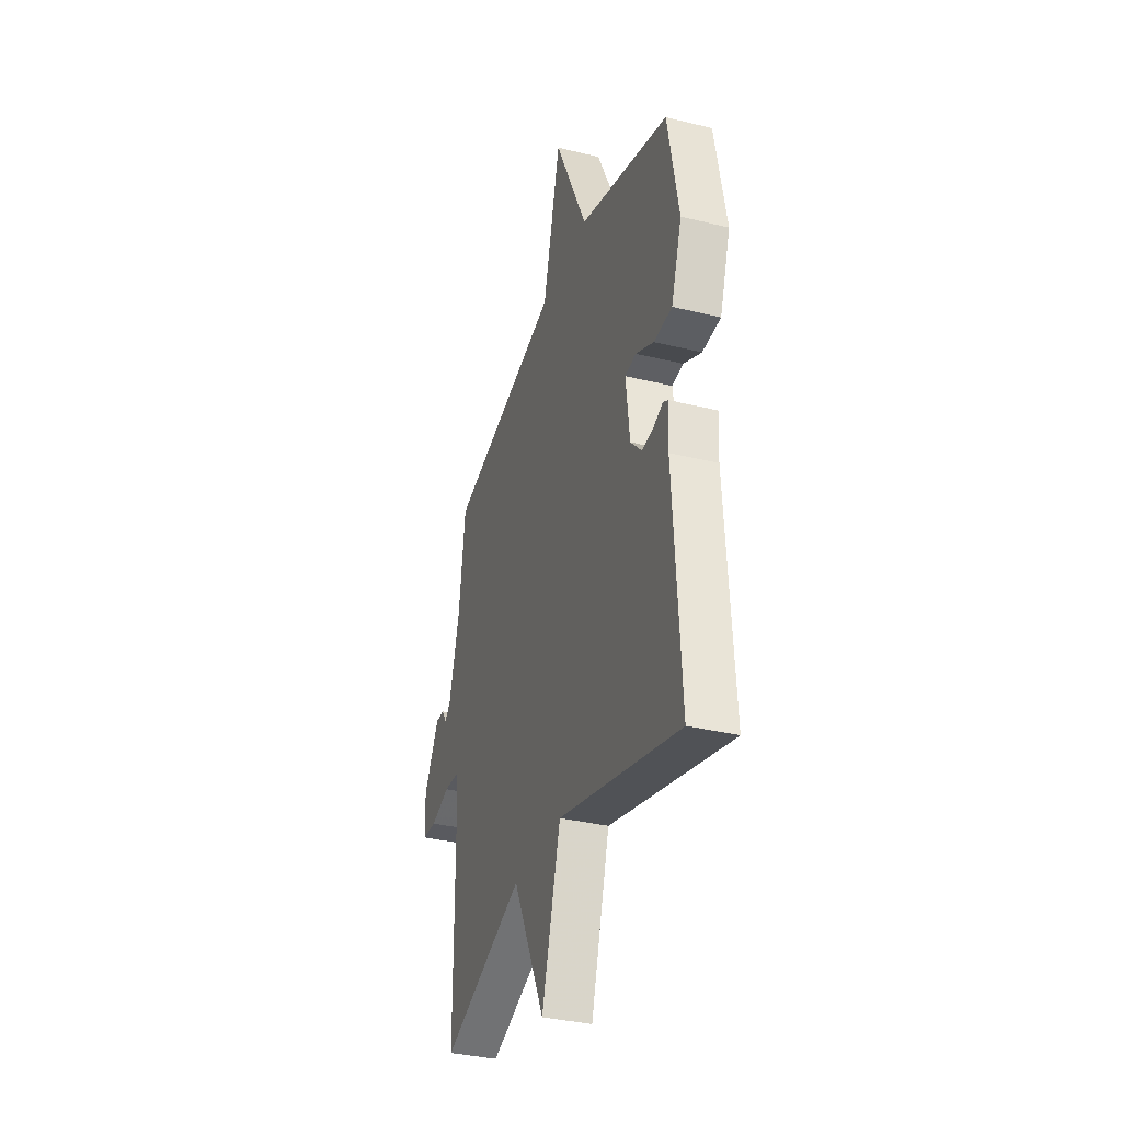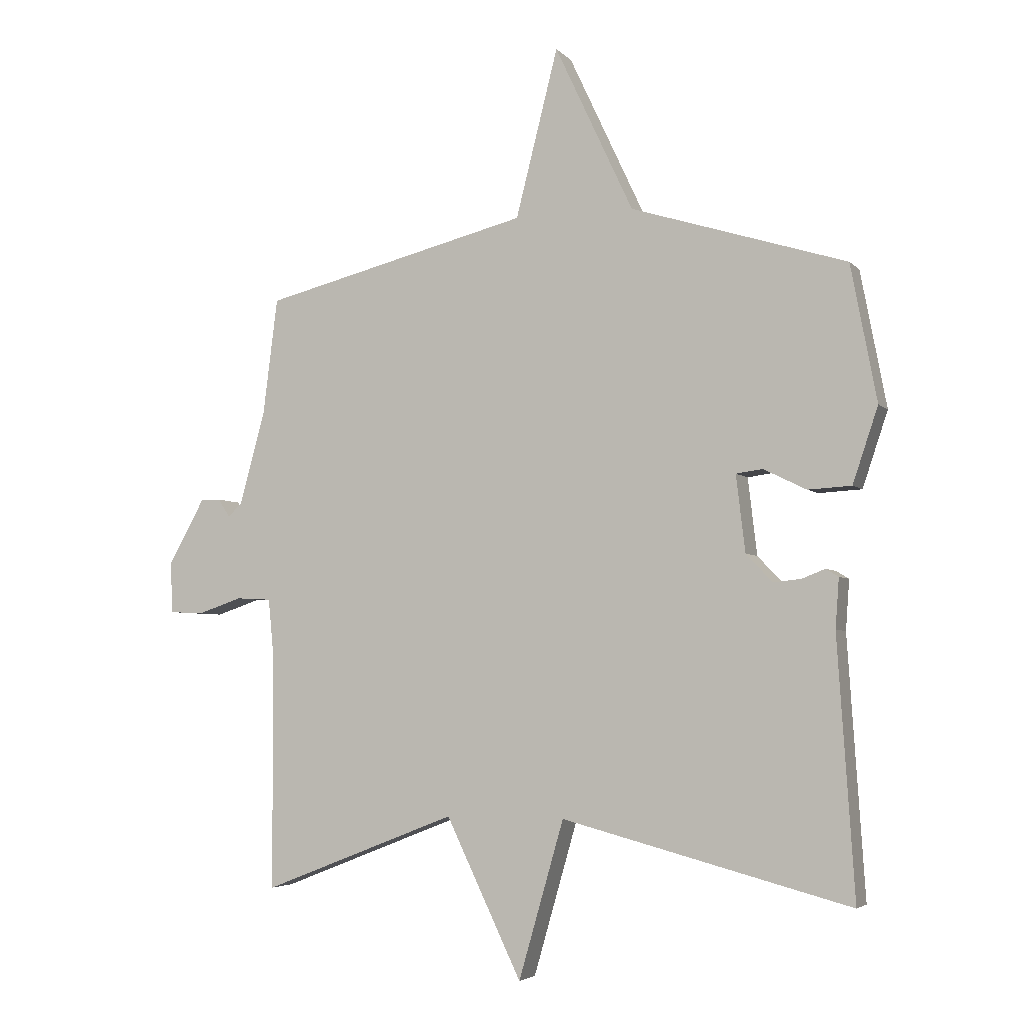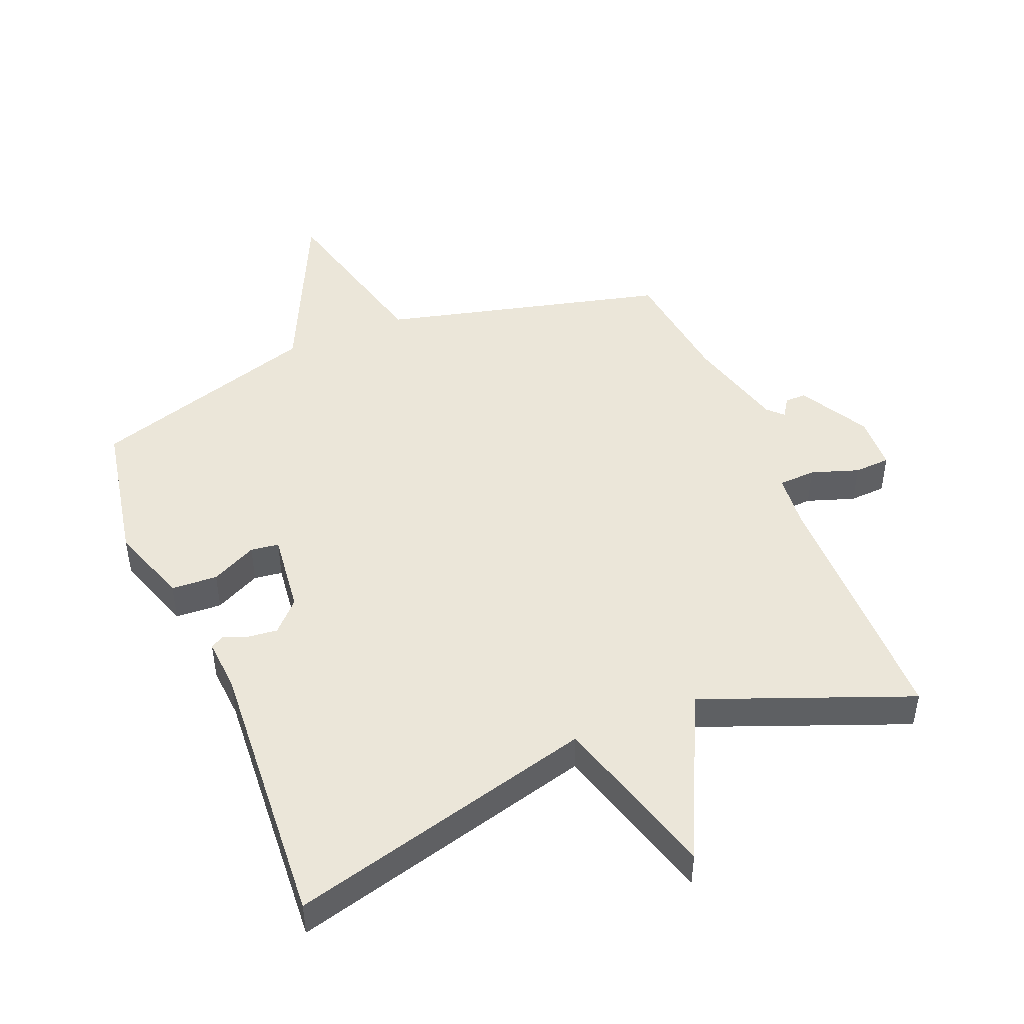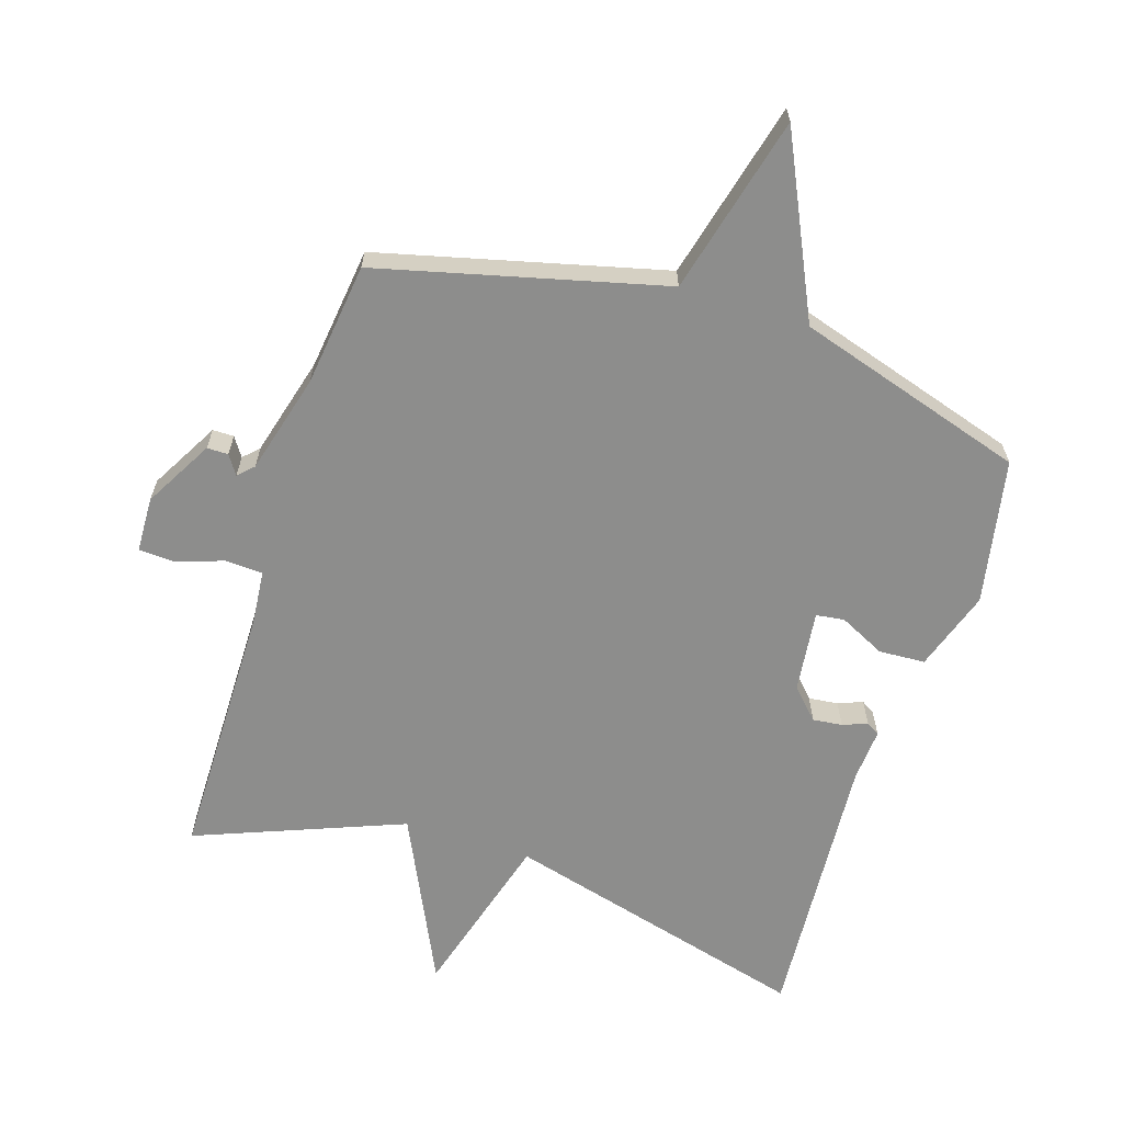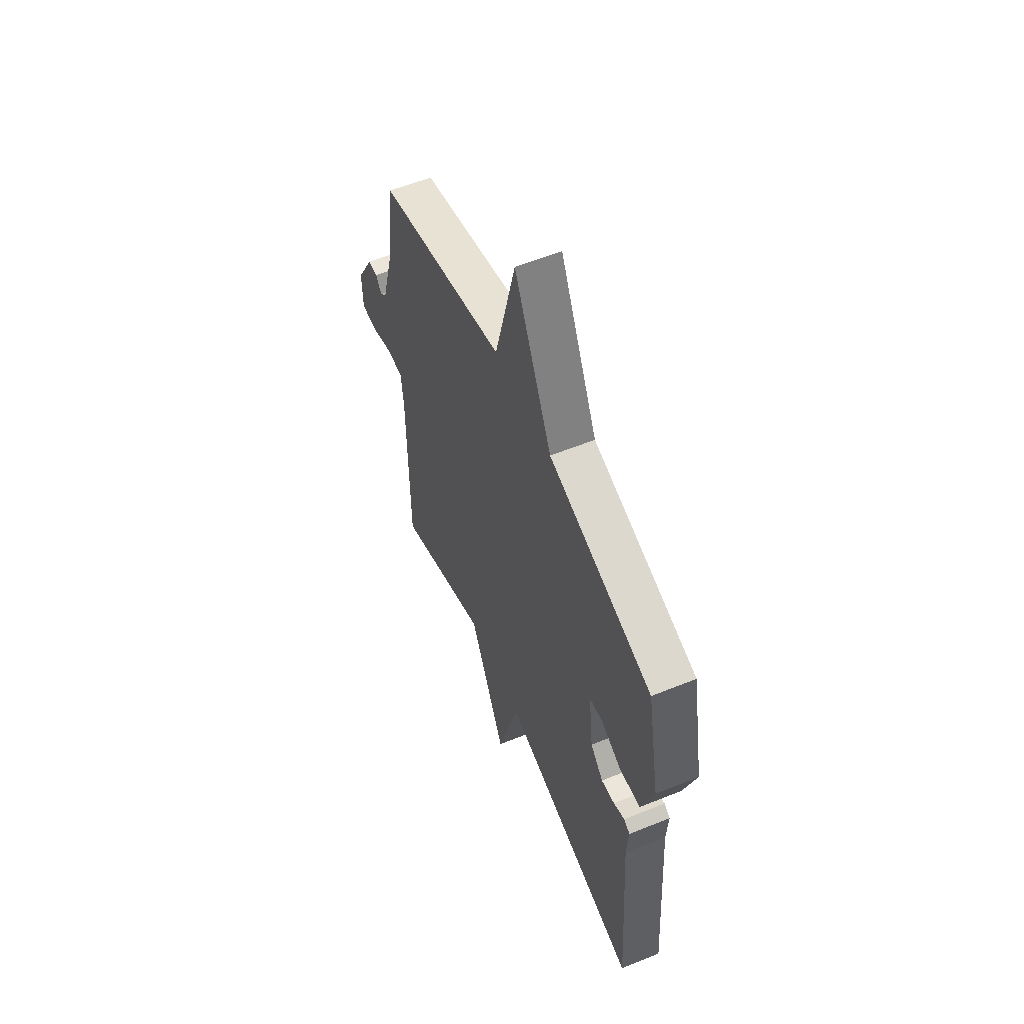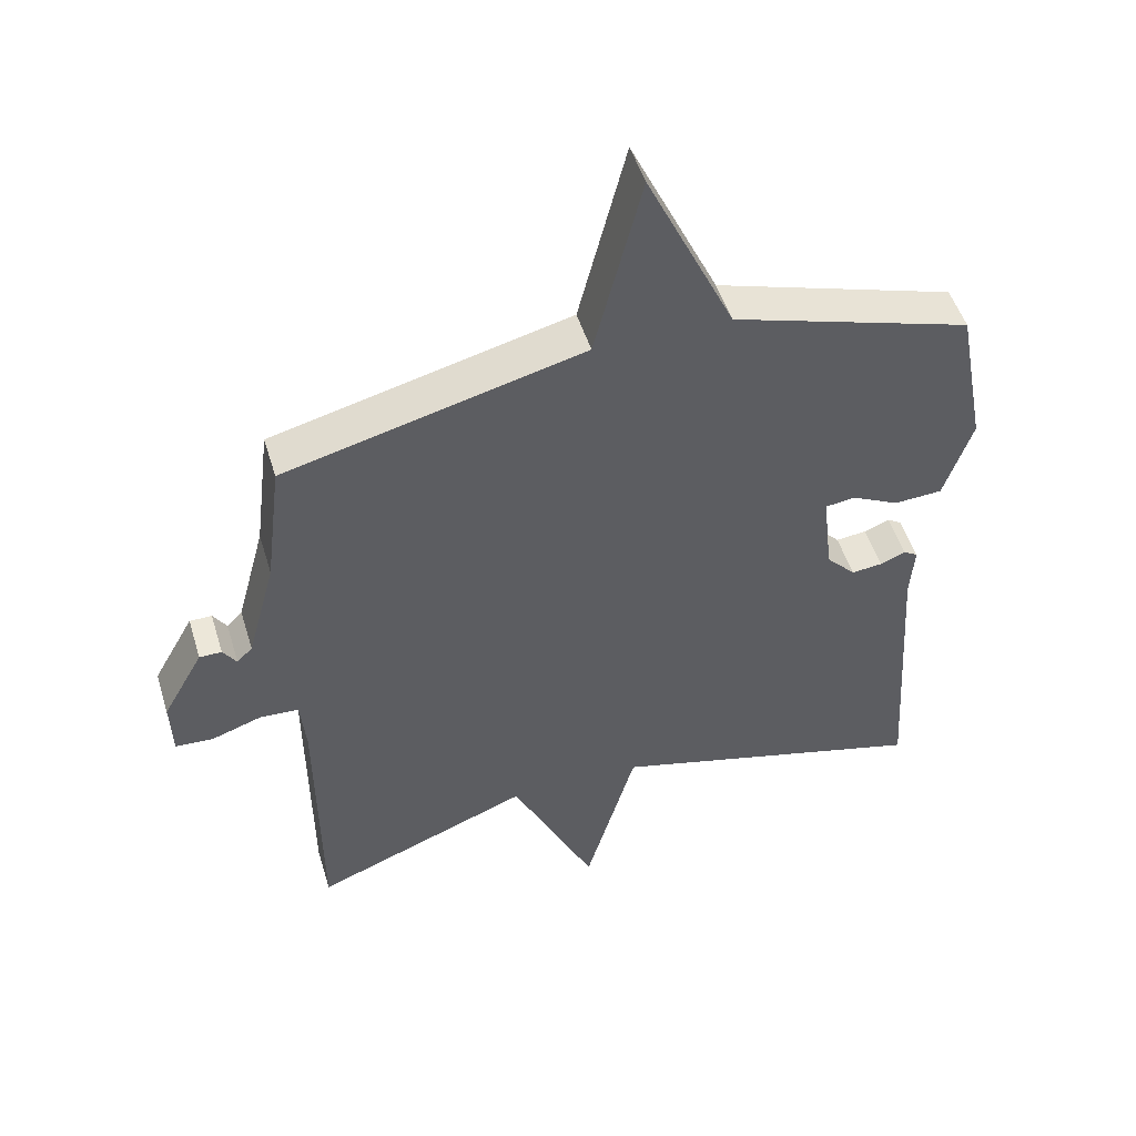
<metadata>
{"format":"obj","ext":"obj","renderer":"f3d","projection":"perspective","resolution":1024,"background":"white","views":[{"elev":-34.7,"azim":71.8,"up":"+Z"},{"elev":-4.3,"azim":21.4,"up":"+Z"},{"elev":47.1,"azim":157.7,"up":"+Y"},{"elev":-64.5,"azim":-17.7,"up":"+Y"},{"elev":57.0,"azim":67.1,"up":"+Z"},{"elev":49.7,"azim":-16.8,"up":"+Z"}]}
</metadata>
<code>
v 0.5 0.07 0.5
v 0.543 0.07 0.274
v 0.501 0.07 0.149
v 0.429 0.07 0.145
v 0.358 0.07 0.18
v 0.314 0.07 0.174
v 0.329 0.07 0.047
v 0.373 0.07 0.001
v 0.419 0.07 0.006
v 0.457 0.07 0.021
v 0.478 0.07 0.008
v 0.472 0.07 -0.074
v 0.5 0.07 -0.5
v 0.022 0.07 -0.374
v -0.053 0.07 -0.635
v -0.178 0.07 -0.374
v -0.5 0.07 -0.5
v -0.503 0.07 -0.097
v -0.511 0.07 -0.014
v -0.569 0.07 -0.011
v -0.643 0.07 -0.036
v -0.699 0.07 -0.033
v -0.702 0.07 0.053
v -0.642 0.07 0.16
v -0.609 0.07 0.16
v -0.589 0.07 0.13
v -0.566 0.07 0.153
v -0.524 0.07 0.308
v -0.5 0.07 0.5
v -0.057 0.07 0.611
v 0.013 0.07 0.888
v 0.143 0.07 0.611
v 0.5 0 0.5
v 0.543 0 0.274
v 0.501 0 0.149
v 0.429 0 0.145
v 0.358 0 0.18
v 0.314 0 0.174
v 0.329 0 0.047
v 0.373 0 0.001
v 0.419 0 0.006
v 0.457 0 0.021
v 0.478 0 0.008
v 0.472 0 -0.074
v 0.5 0 -0.5
v 0.022 0 -0.374
v -0.053 0 -0.635
v -0.178 0 -0.374
v -0.5 0 -0.5
v -0.503 0 -0.097
v -0.511 0 -0.014
v -0.569 0 -0.011
v -0.643 0 -0.036
v -0.699 0 -0.033
v -0.702 0 0.053
v -0.642 0 0.16
v -0.609 0 0.16
v -0.589 0 0.13
v -0.566 0 0.153
v -0.524 0 0.308
v -0.5 0 0.5
v -0.057 0 0.611
v 0.013 0 0.888
v 0.143 0 0.611
f 30 31 32
f 32 1 2
f 30 32 2
f 29 30 2
f 28 29 2
f 27 28 2
f 26 27 2
f 24 25 26
f 23 24 26
f 22 23 26
f 21 22 26
f 20 21 26
f 19 20 26 2
f 18 19 2
f 16 17 18
f 14 15 16
f 14 16 18
f 12 13 14 18
f 9 10 11 12
f 8 9 12 18
f 7 8 18
f 6 7 18
f 2 3 4 5
f 2 5 6
f 2 6 18
f 64 63 62
f 34 33 64
f 34 64 62
f 34 62 61
f 34 61 60
f 34 60 59
f 34 59 58
f 58 57 56
f 58 56 55
f 58 55 54
f 58 54 53
f 58 53 52
f 34 58 52 51
f 34 51 50
f 50 49 48
f 48 47 46
f 50 48 46
f 50 46 45 44
f 44 43 42 41
f 50 44 41 40
f 50 40 39
f 50 39 38
f 37 36 35 34
f 38 37 34
f 50 38 34
f 1 33 34 2
f 2 34 35 3
f 3 35 36 4
f 4 36 37 5
f 5 37 38 6
f 6 38 39 7
f 7 39 40 8
f 8 40 41 9
f 9 41 42 10
f 10 42 43 11
f 11 43 44 12
f 12 44 45 13
f 13 45 46 14
f 14 46 47 15
f 15 47 48 16
f 16 48 49 17
f 17 49 50 18
f 18 50 51 19
f 19 51 52 20
f 20 52 53 21
f 21 53 54 22
f 22 54 55 23
f 23 55 56 24
f 24 56 57 25
f 25 57 58 26
f 26 58 59 27
f 27 59 60 28
f 28 60 61 29
f 29 61 62 30
f 30 62 63 31
f 31 63 64 32
f 32 64 33 1

</code>
